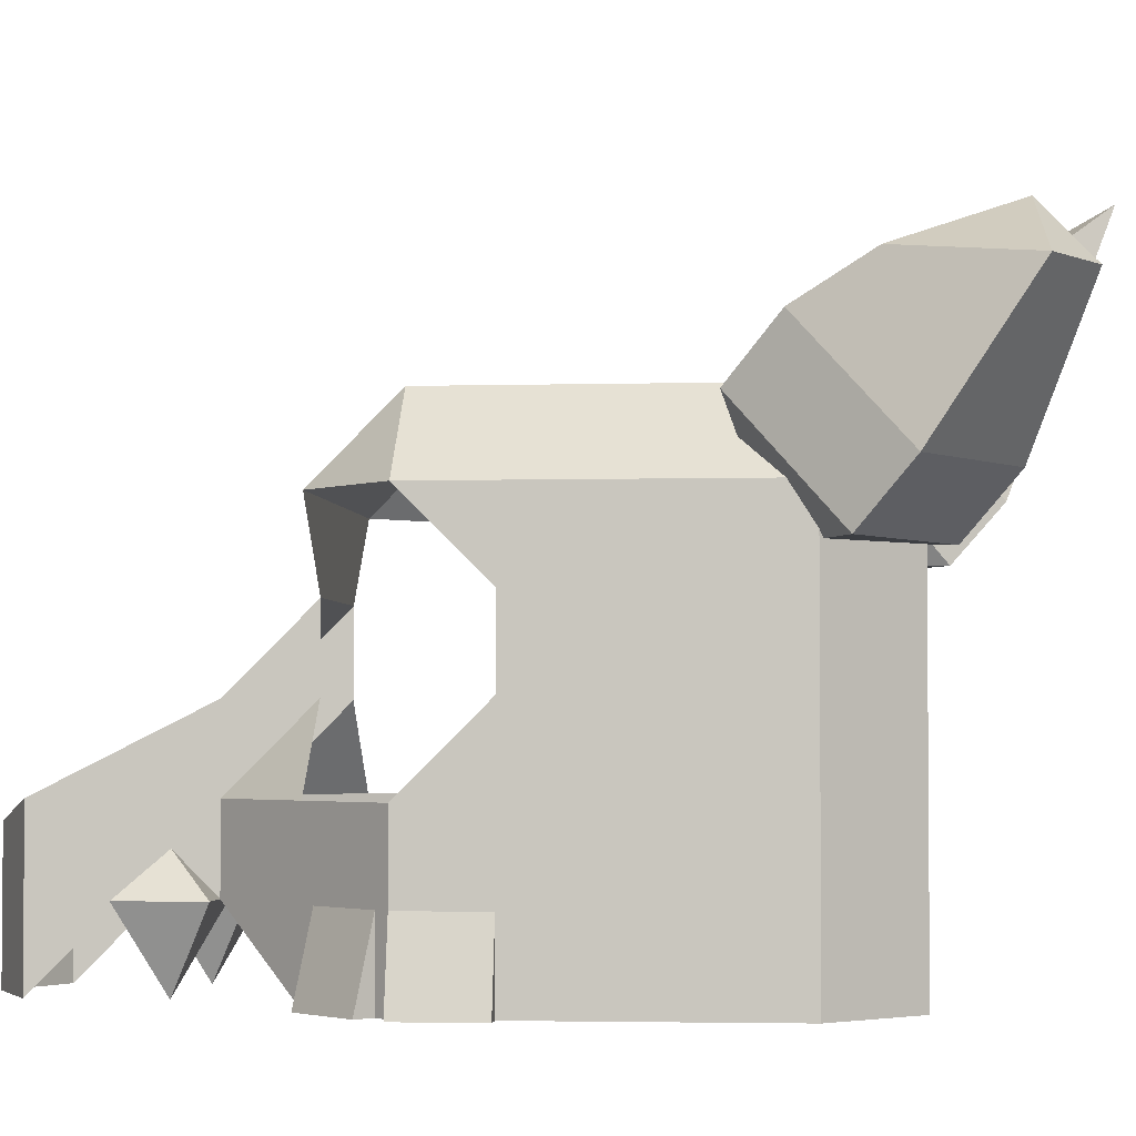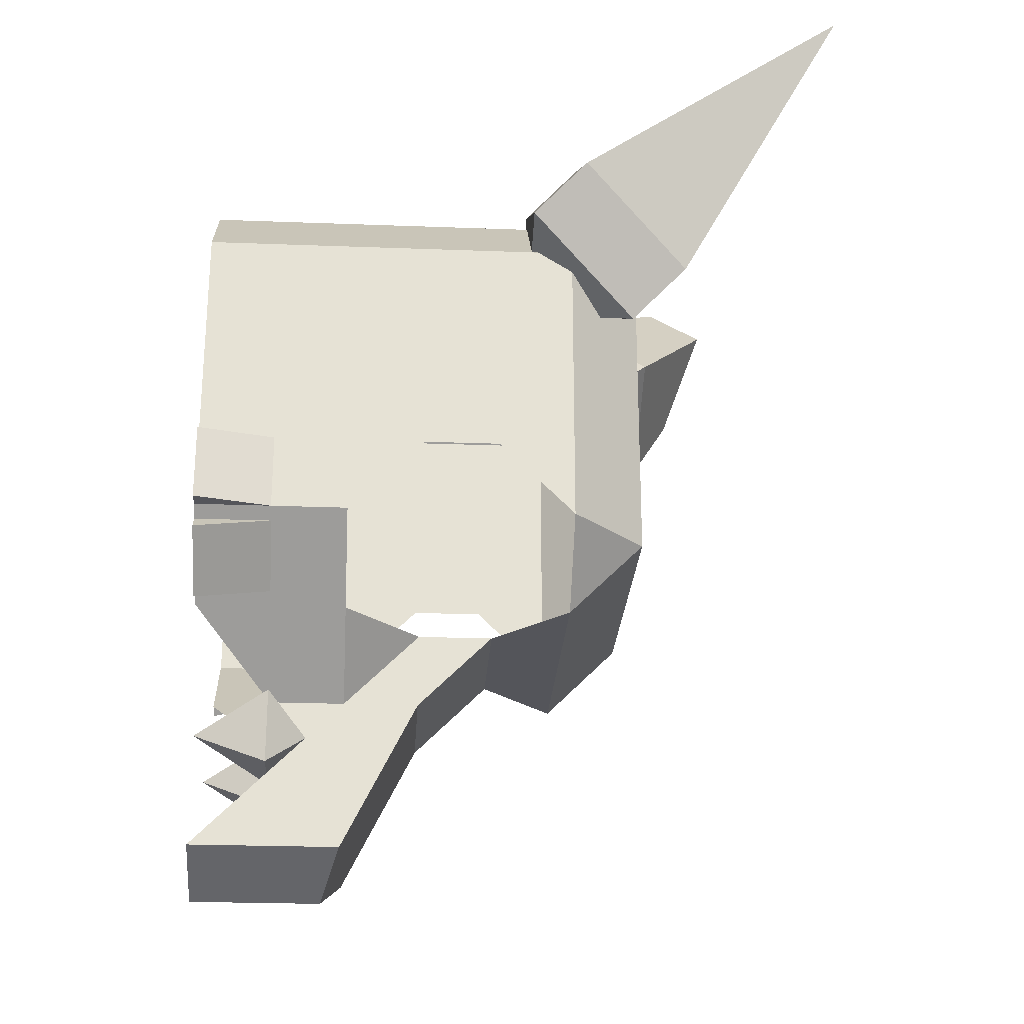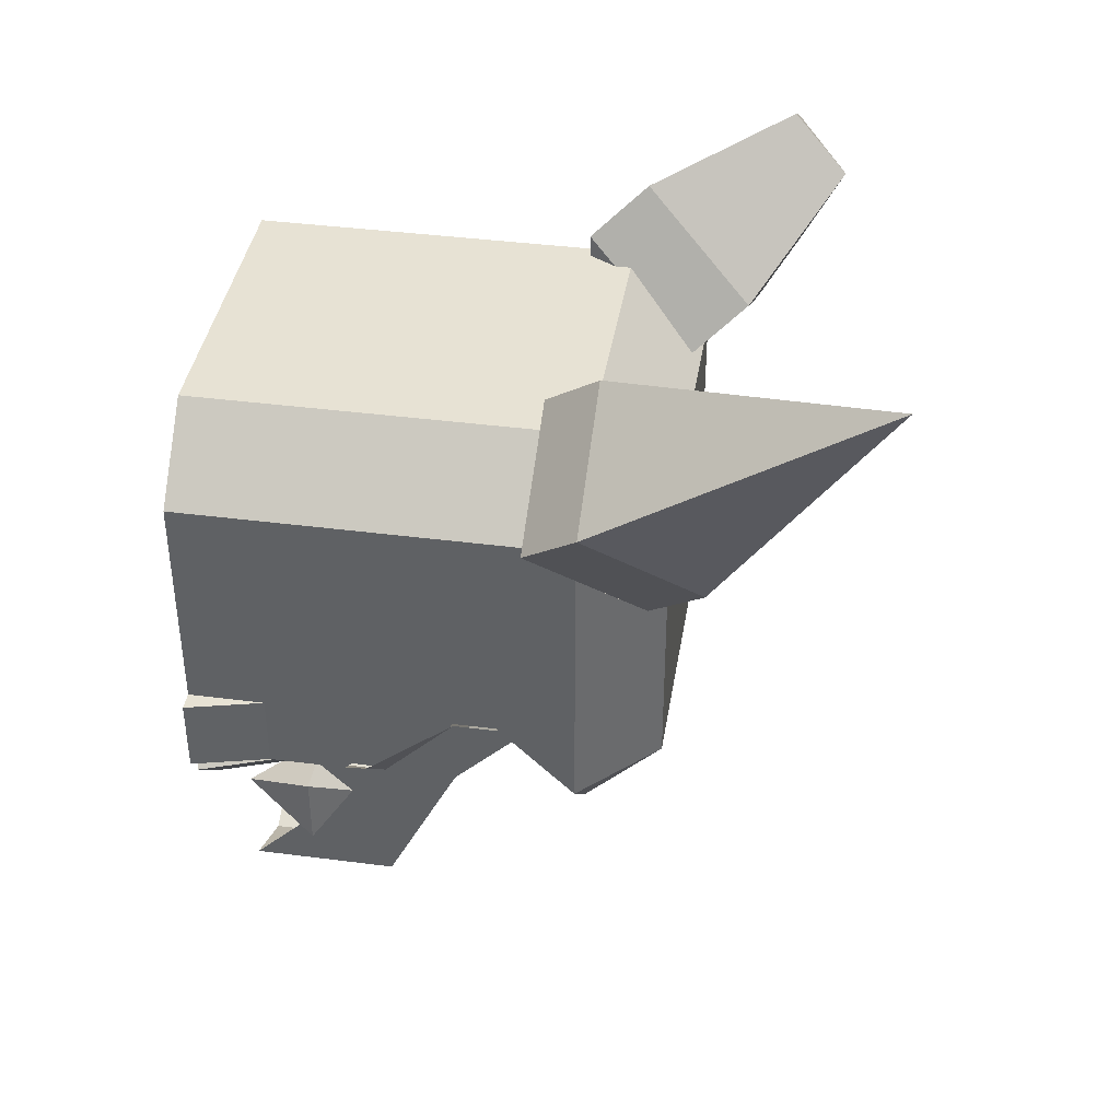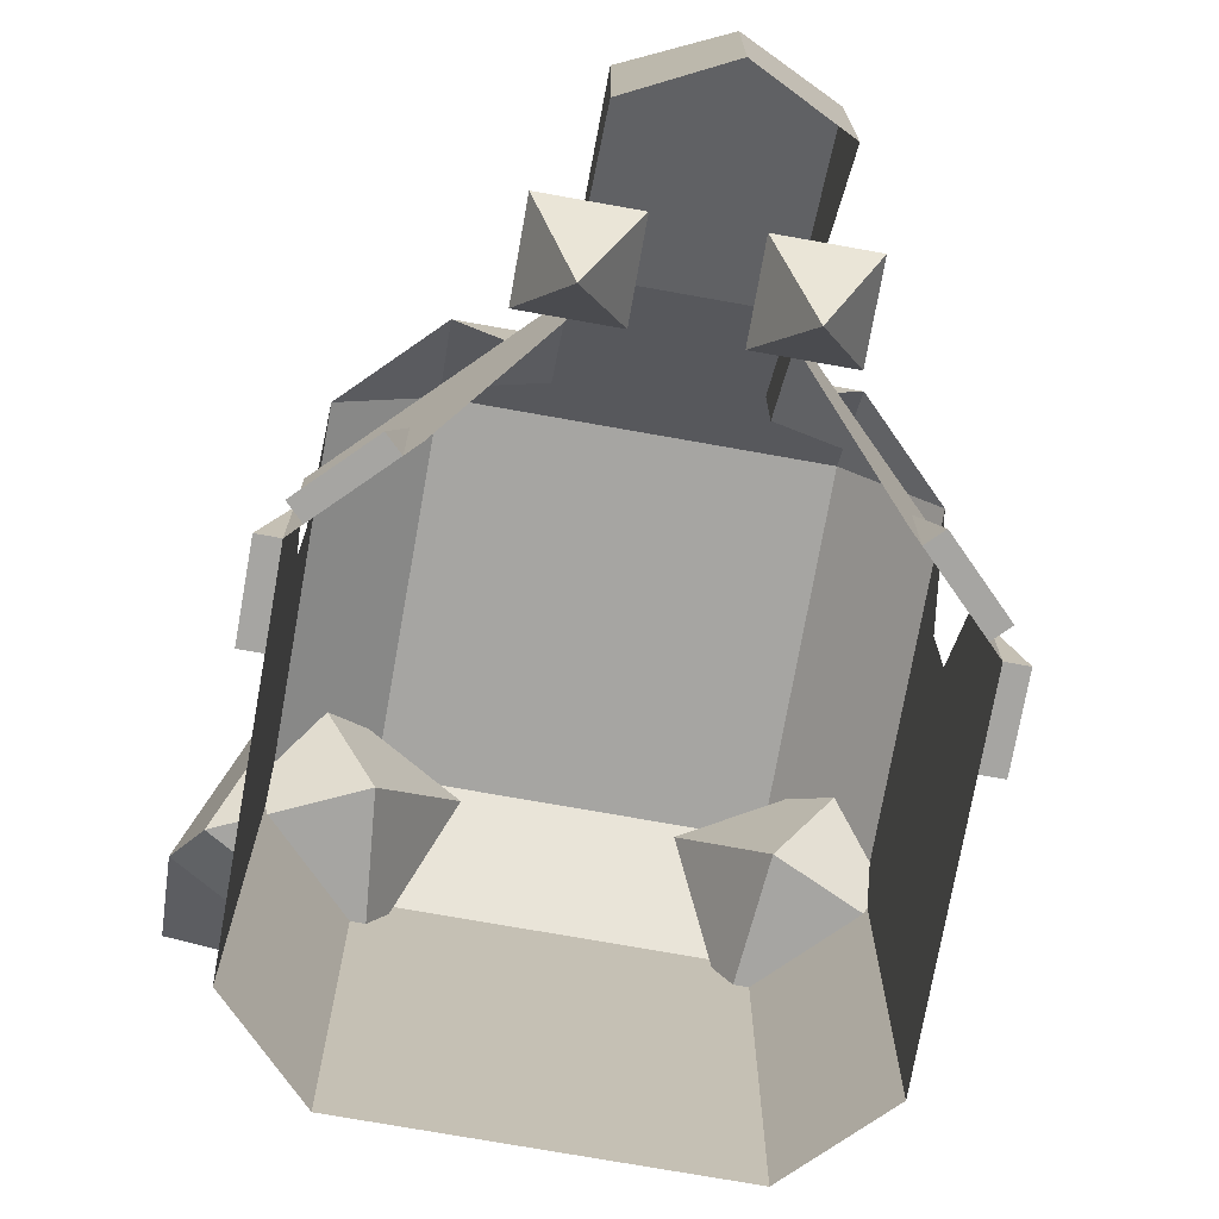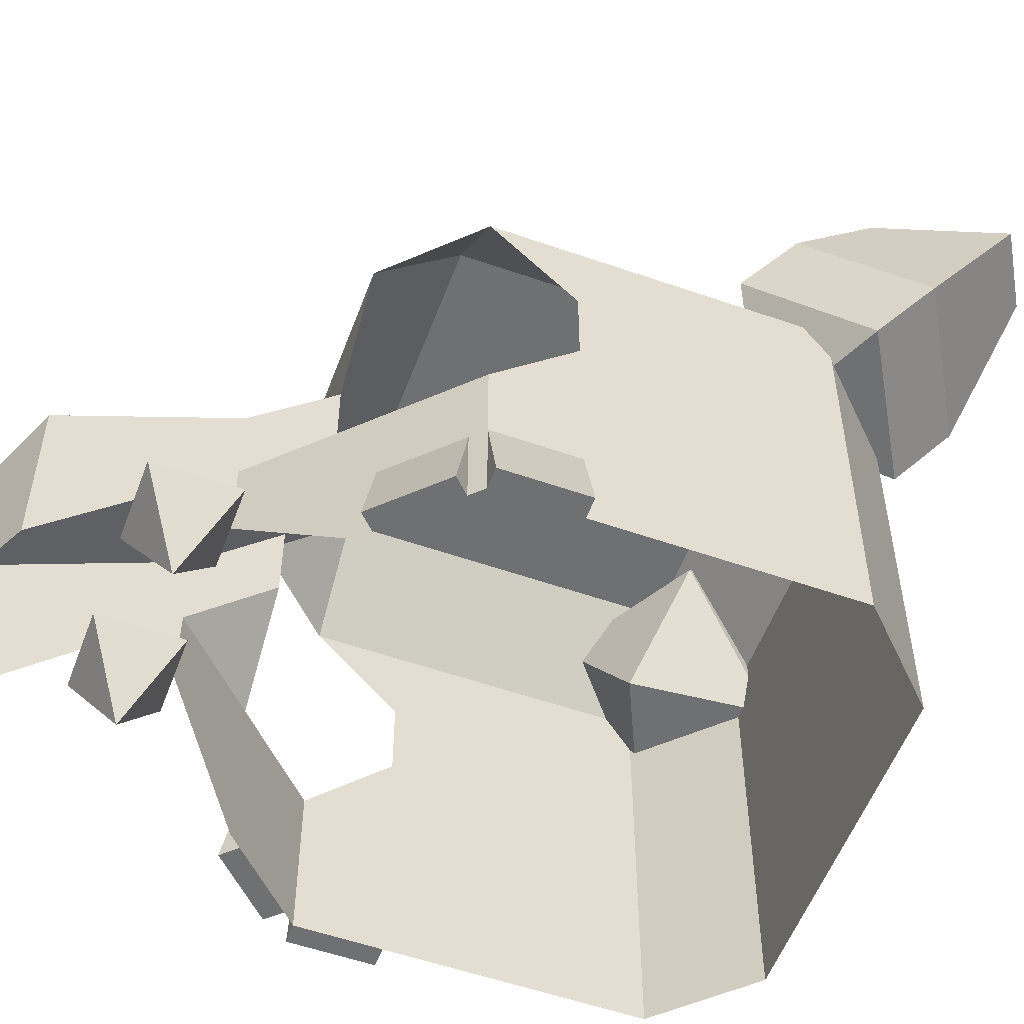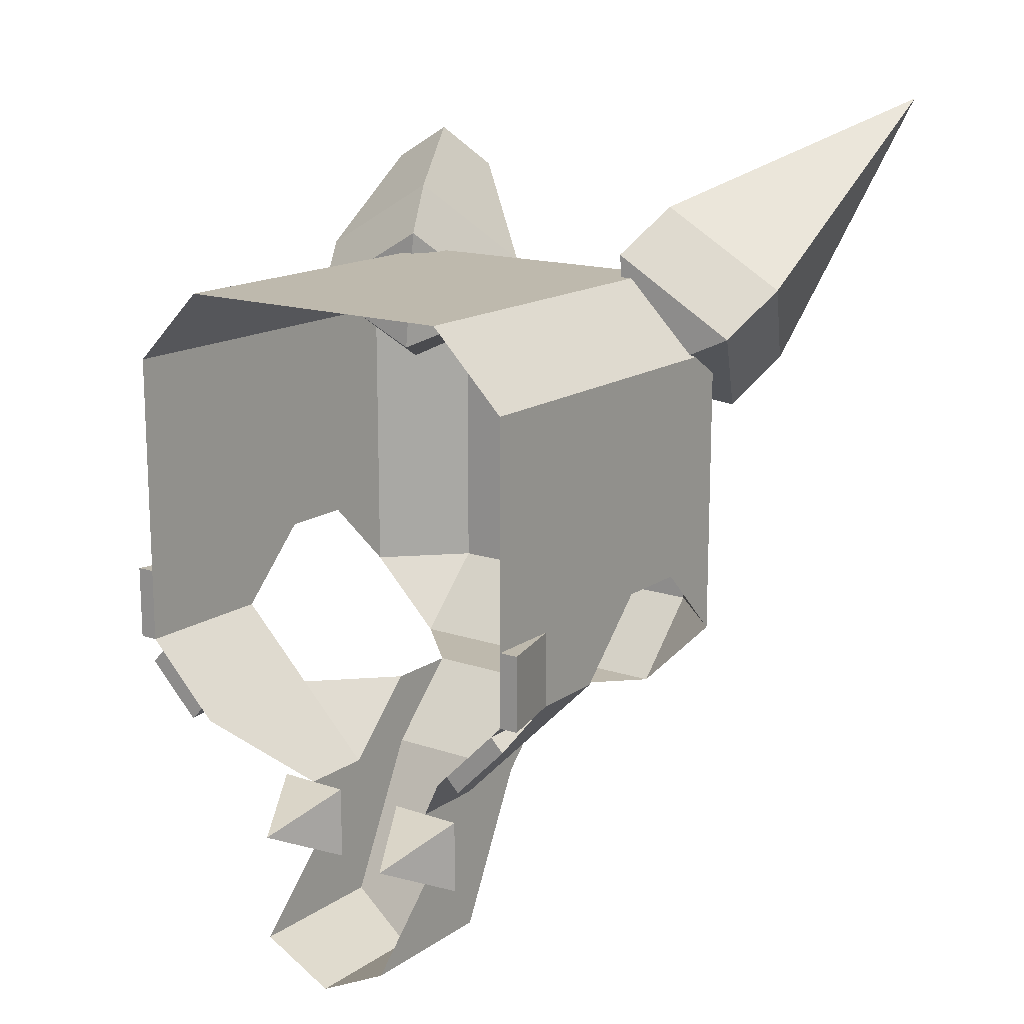
<metadata>
{"format":"obj","ext":"obj","renderer":"f3d","projection":"perspective","resolution":1024,"background":"white","views":[{"elev":-3.1,"azim":-84.4,"up":"+Y"},{"elev":-25.0,"azim":86.5,"up":"+Z"},{"elev":39.9,"azim":99.1,"up":"+Z"},{"elev":-73.7,"azim":169.9,"up":"+Y"},{"elev":-54.8,"azim":-110.3,"up":"+Y"},{"elev":15.3,"azim":35.8,"up":"+Z"}]}
</metadata>
<code>
o HAT_KINGSKULL_Cube.390
v 0.6875 0 0.375
v 0.625 0 0.3125
v 0.625 -0.1875 0.3125
v 0.625 -0.3125 0.3125
v 0.6875 0 0.625
v 0.6875 -0.0625 0.625
v 0.6875 -0.125 0.625
v 0.6875 -0.1875 0.625
v 0.6875 -0.3125 0.625
v 0.5 0 0.3125
v 0.5 -0.1562 0.1875
v 0.625 0 0.6875
v 0.5 0 0.6875
v 0.625 -0.3125 0.6875
v 0.5 -0.3125 0.6875
v 0.625 -0.1875 0.6875
v 0.5 -0.1875 0.6875
v 0.625 -0.125 0.6875
v 0.5 -0.125 0.6875
v 0.625 -0.0625 0.6875
v 0.5 -0.0625 0.6875
v 0.5 -0.125 0.25
v 0.5625 -0.1875 0.125
v 0.5625 -0.125 0.3125
v 0.5 -0.0625 0.3125
v 0.5625 -0.0625 0.3125
v 0.6875 -0.3125 0.375
v 0.6875 -0.1875 0.375
v 0.6875 -0.125 0.4375
v 0.6875 -0.0625 0.4375
v 0.625 0.0625 0.375
v 0.625 0.0625 0.625
v 0.5 0.0625 0.375
v 0.5 0.0625 0.625
v 0.5625 -0.25 0.1875
v 0.5625 -0.1562 0.1875
v 0.5625 -0.25 0.25
v 0.5625 -0.1875 0.25
v 0.5625 -0.125 0.25
v 0.5625 -0.3125 0.125
v 0.5 -0.2031 0.09375
v 0.5 -0.3125 0.09375
v 0.5625 -0.3125 0.2188
v 0.5312 -0.25 0.25
v 0.5312 -0.25 0.1875
v 0.5938 -0.25 0.25
v 0.5938 -0.25 0.1875
v 0.5625 -0.2188 0.2188
v 0.375 -0.3125 0.3125
v 0.375 -0.1875 0.3125
v 0.375 0 0.3125
v 0.3125 0 0.375
v 0.6894 -0.3125 0.3548
v 0.3125 -0.0625 0.625
v 0.6452 -0.3125 0.3106
v 0.3125 0 0.625
v 0.6342 -0.3125 0.3217
v 0.6342 -0.25 0.3217
v 0.6783 -0.3125 0.3658
v 0.6783 -0.25 0.3658
v 0.7031 -0.3125 0.4375
v 0.3125 -0.125 0.625
v 0.7031 -0.3125 0.375
v 0.3125 -0.1875 0.625
v 0.6875 -0.25 0.375
v 0.6875 -0.3125 0.375
v 0.6875 -0.3125 0.4375
v 0.6875 -0.25 0.4375
v 0.3125 -0.3125 0.625
v 0.375 0 0.6875
v 0.375 -0.3125 0.6875
v 0.375 -0.1875 0.6875
v 0.375 -0.125 0.6875
v 0.375 -0.0625 0.6875
v 0.4375 -0.1875 0.125
v 0.4375 -0.125 0.3125
v 0.4375 -0.0625 0.3125
v 0.3125 -0.3125 0.375
v 0.3125 -0.1875 0.375
v 0.3125 -0.125 0.4375
v 0.3125 -0.0625 0.4375
v 0.375 0.0625 0.375
v 0.375 0.0625 0.625
v 0.4375 -0.25 0.1875
v 0.4375 -0.1562 0.1875
v 0.4375 -0.25 0.25
v 0.4375 -0.1875 0.25
v 0.4375 -0.125 0.25
v 0.4375 -0.3125 0.125
v 0.4375 -0.3125 0.2188
v 0.4688 -0.25 0.25
v 0.4688 -0.25 0.1875
v 0.4062 -0.25 0.25
v 0.4062 -0.25 0.1875
v 0.4375 -0.2188 0.2188
v 0.3106 -0.3125 0.3548
v 0.3548 -0.3125 0.3106
v 0.3658 -0.3125 0.3217
v 0.3658 -0.25 0.3217
v 0.3217 -0.3125 0.3658
v 0.3217 -0.25 0.3658
v 0.2969 -0.3125 0.4375
v 0.2969 -0.3125 0.375
v 0.3125 -0.25 0.375
v 0.3125 -0.3125 0.375
v 0.3125 -0.3125 0.4375
v 0.3125 -0.25 0.4375
v 0.6132 -0.03504 0.7066
v 0.7214 -0.03504 0.6441
v 0.569 0.05335 0.6301
v 0.6772 0.05335 0.5676
v 0.6353 0.009153 0.7449
v 0.7435 0.009153 0.6824
v 0.5911 0.09754 0.6684
v 0.6993 0.09754 0.6059
v 0.7557 0.2301 0.8285
v 0.6231 -0.03504 0.5988
v 0.3868 -0.03504 0.7066
v 0.2786 -0.03504 0.6441
v 0.431 0.05335 0.6301
v 0.3228 0.05335 0.5676
v 0.3647 0.009153 0.7449
v 0.2565 0.009153 0.6824
v 0.4089 0.09754 0.6684
v 0.3007 0.09754 0.6059
v 0.3678 0.1307 0.7084
v 0.3769 -0.03504 0.5988
v 0.3045 0.1196 0.7867
v 0.3266 0.1638 0.7484
v 0.2504 0.1196 0.7554
v 0.2534 0.0644 0.7189
v 0.3346 0.0644 0.7658
v 0.2866 0.1307 0.6615
v 0.6875 0 0.375
v 0.625 0 0.3125
v 0.625 -0.1875 0.3125
v 0.625 -0.3125 0.3125
v 0.6875 0 0.625
v 0.6875 -0.0625 0.625
v 0.6875 -0.125 0.625
v 0.6875 -0.1875 0.625
v 0.6875 -0.3125 0.625
v 0.5 0 0.3125
v 0.5 -0.1562 0.1875
v 0.625 0 0.6875
v 0.5 0 0.6875
v 0.625 -0.3125 0.6875
v 0.5 -0.3125 0.6875
v 0.625 -0.1875 0.6875
v 0.5 -0.1875 0.6875
v 0.625 -0.125 0.6875
v 0.5 -0.125 0.6875
v 0.625 -0.0625 0.6875
v 0.5 -0.0625 0.6875
v 0.5 -0.125 0.25
v 0.5625 -0.1875 0.125
v 0.5625 -0.125 0.3125
v 0.5 -0.0625 0.3125
v 0.5625 -0.0625 0.3125
v 0.6875 -0.3125 0.375
v 0.6875 -0.1875 0.375
v 0.6875 -0.125 0.4375
v 0.6875 -0.0625 0.4375
v 0.625 0.0625 0.375
v 0.625 0.0625 0.625
v 0.5 0.0625 0.375
v 0.5 0.0625 0.625
v 0.5625 -0.25 0.1875
v 0.5625 -0.1562 0.1875
v 0.5625 -0.25 0.25
v 0.5625 -0.1875 0.25
v 0.5625 -0.125 0.25
v 0.5625 -0.3125 0.125
v 0.5 -0.2031 0.09375
v 0.5 -0.3125 0.09375
v 0.375 -0.3125 0.3125
v 0.375 -0.1875 0.3125
v 0.375 0 0.3125
v 0.3125 0 0.375
v 0.3125 -0.0625 0.625
v 0.3125 0 0.625
v 0.3125 -0.125 0.625
v 0.3125 -0.1875 0.625
v 0.3125 -0.3125 0.625
v 0.375 0 0.6875
v 0.375 -0.3125 0.6875
v 0.375 -0.1875 0.6875
v 0.375 -0.125 0.6875
v 0.375 -0.0625 0.6875
v 0.4375 -0.1875 0.125
v 0.4375 -0.125 0.3125
v 0.4375 -0.0625 0.3125
v 0.3125 -0.3125 0.375
v 0.3125 -0.1875 0.375
v 0.3125 -0.125 0.4375
v 0.3125 -0.0625 0.4375
v 0.375 0.0625 0.375
v 0.375 0.0625 0.625
v 0.4375 -0.25 0.1875
v 0.4375 -0.1562 0.1875
v 0.4375 -0.25 0.25
v 0.4375 -0.1875 0.25
v 0.4375 -0.125 0.25
v 0.4375 -0.3125 0.125
f 38 37 35 36
f 36 35 40 23
f 6 5 12 20
f 12 13 21 20
f 7 6 20 18
f 20 21 19 18
f 8 7 18 16
f 18 19 17 16
f 9 8 16 14
f 16 17 15 14
f 34 13 12 32
f 34 32 31 33
f 31 32 5 1
f 1 5 6 30
f 1 2 31
f 29 7 8 28
f 2 10 33 31
f 29 30 6 7
f 28 8 9 27
f 4 3 28 27
f 2 26 25 10
f 12 5 32
f 39 38 36
f 11 22 39 36
f 39 24 38
f 4 37 38 3
f 41 23 40 42
f 24 3 38
f 25 26 39 22
f 24 39 26
f 11 36 23 41
f 43 44 45
f 43 45 47
f 43 47 46
f 43 46 44
f 47 45 48
f 45 44 48
f 44 46 48
f 46 47 48
f 66 63 61 67
f 57 58 55
f 74 73 19 21
f 62 73 74 54
f 57 55 53 59
f 64 72 73 62
f 55 58 60 53
f 66 65 63
f 53 60 59
f 70 74 21 13
f 54 74 70 56
f 63 65 68 61
f 85 75 89 84
f 61 68 67
f 87 85 84 86
f 73 72 17 19
f 69 71 72 64
f 72 71 15 17
f 34 83 70 13
f 34 33 82 83
f 82 52 56 83
f 52 81 54 56
f 52 82 51
f 80 79 64 62
f 51 82 33 10
f 80 62 54 81
f 79 78 69 64
f 49 78 79 50
f 51 10 25 77
f 70 83 56
f 88 85 87
f 11 85 88 22
f 88 87 76
f 49 50 87 86
f 41 42 89 75
f 76 87 50
f 25 22 88 77
f 76 77 88
f 11 41 75 85
f 90 92 91
f 90 94 92
f 90 93 94
f 90 91 93
f 94 95 92
f 92 95 91
f 91 95 93
f 93 95 94
f 105 106 102 103
f 98 97 99
f 98 100 96 97
f 97 96 101 99
f 105 103 104
f 96 100 101
f 103 102 107 104
f 102 106 107
f 111 115 113 109
f 108 112 114 110
f 108 109 113 112
f 110 114 115 111
f 114 116 115
f 115 116 113
f 113 116 112
f 112 116 114
f 108 117 109
f 109 117 111
f 111 117 110
f 110 117 108
f 121 119 123 125
f 118 120 124 122
f 118 122 123 119
f 120 121 125 124
f 123 122 132 131
f 122 124 126 132
f 124 125 133 126
f 125 123 131 133
f 118 119 127
f 119 121 127
f 121 120 127
f 120 118 127
f 126 133 129
f 131 130 133
f 131 132 128 130
f 132 126 129 128
f 130 128 129
f 133 130 129
f 171 169 168 170
f 169 156 173 168
f 139 153 145 138
f 145 153 154 146
f 140 151 153 139
f 153 151 152 154
f 141 149 151 140
f 151 149 150 152
f 142 147 149 141
f 149 147 148 150
f 167 165 145 146
f 167 166 164 165
f 164 134 138 165
f 134 163 139 138
f 134 164 135
f 162 161 141 140
f 135 164 166 143
f 162 140 139 163
f 161 160 142 141
f 137 160 161 136
f 135 143 158 159
f 145 165 138
f 172 169 171
f 144 169 172 155
f 172 171 157
f 137 136 171 170
f 174 175 173 156
f 157 171 136
f 158 155 172 159
f 157 159 172
f 144 174 156 169
f 189 154 152 188
f 182 180 189 188
f 183 182 188 187
f 185 146 154 189
f 180 181 185 189
f 200 199 204 190
f 202 201 199 200
f 188 152 150 187
f 184 183 187 186
f 187 150 148 186
f 167 146 185 198
f 167 198 197 166
f 197 198 181 179
f 179 181 180 196
f 179 178 197
f 195 182 183 194
f 178 143 166 197
f 195 196 180 182
f 194 183 184 193
f 176 177 194 193
f 178 192 158 143
f 185 181 198
f 203 202 200
f 144 155 203 200
f 203 191 202
f 176 201 202 177
f 174 190 204 175
f 191 177 202
f 158 192 203 155
f 191 203 192
f 144 200 190 174

</code>
